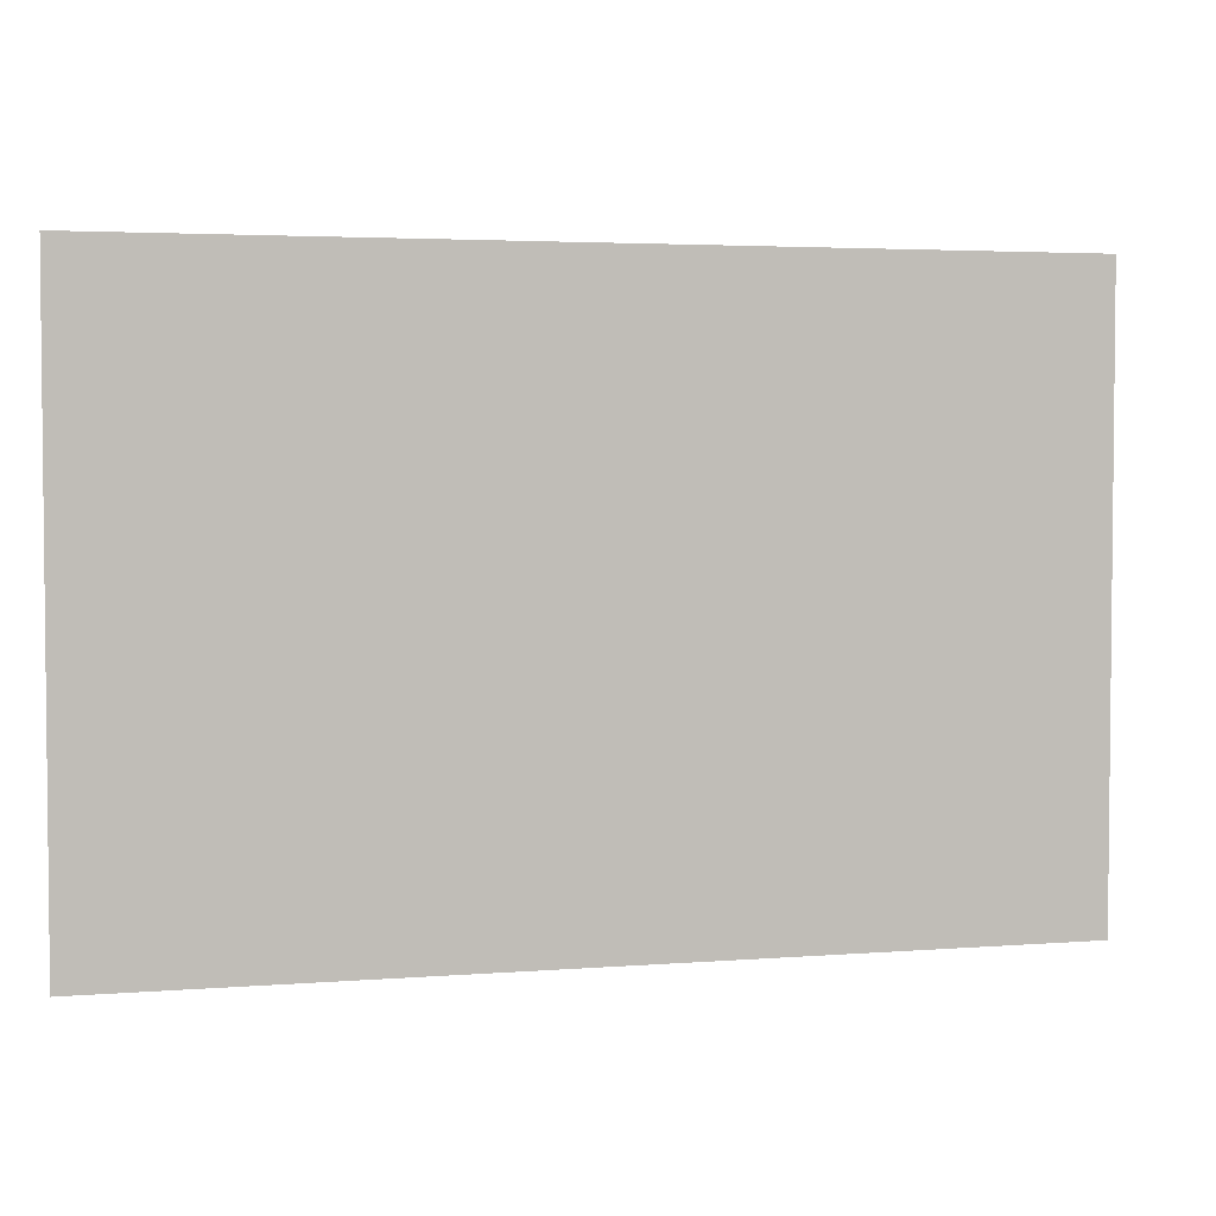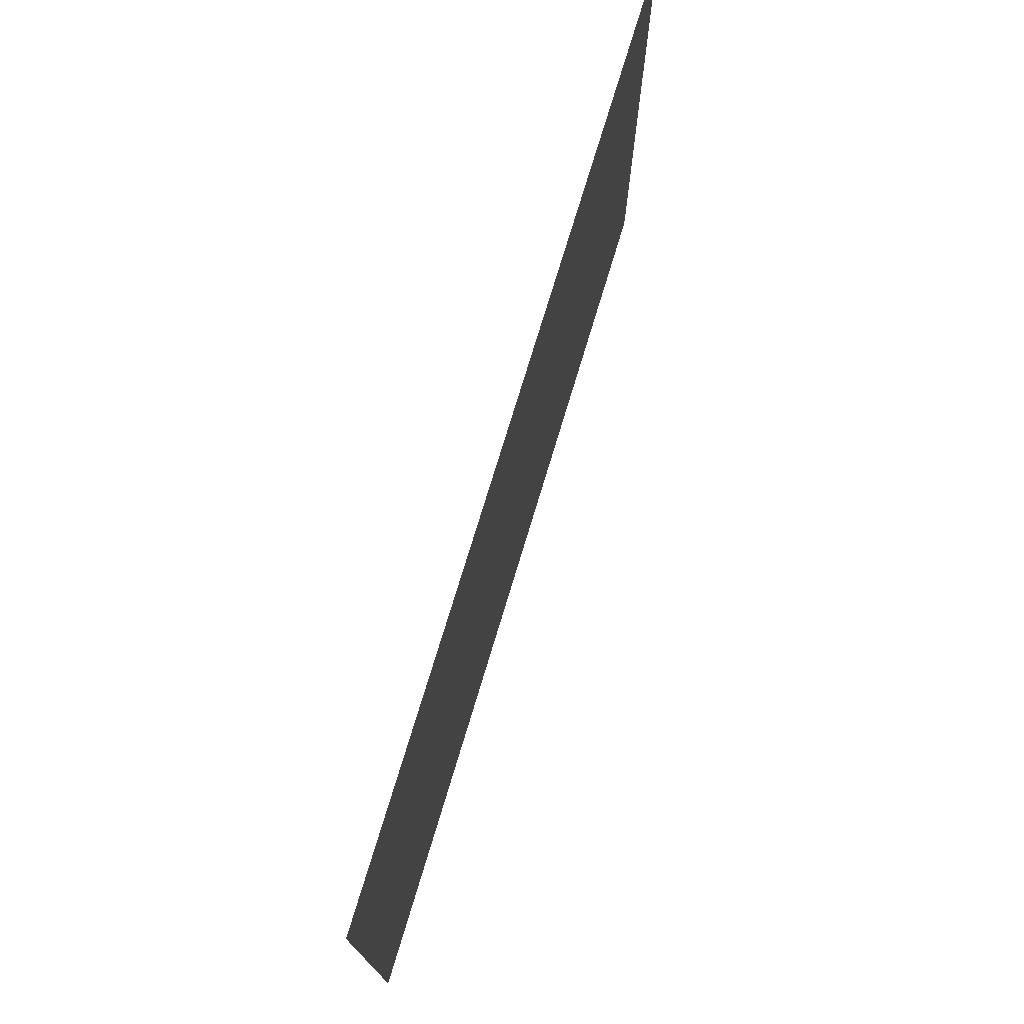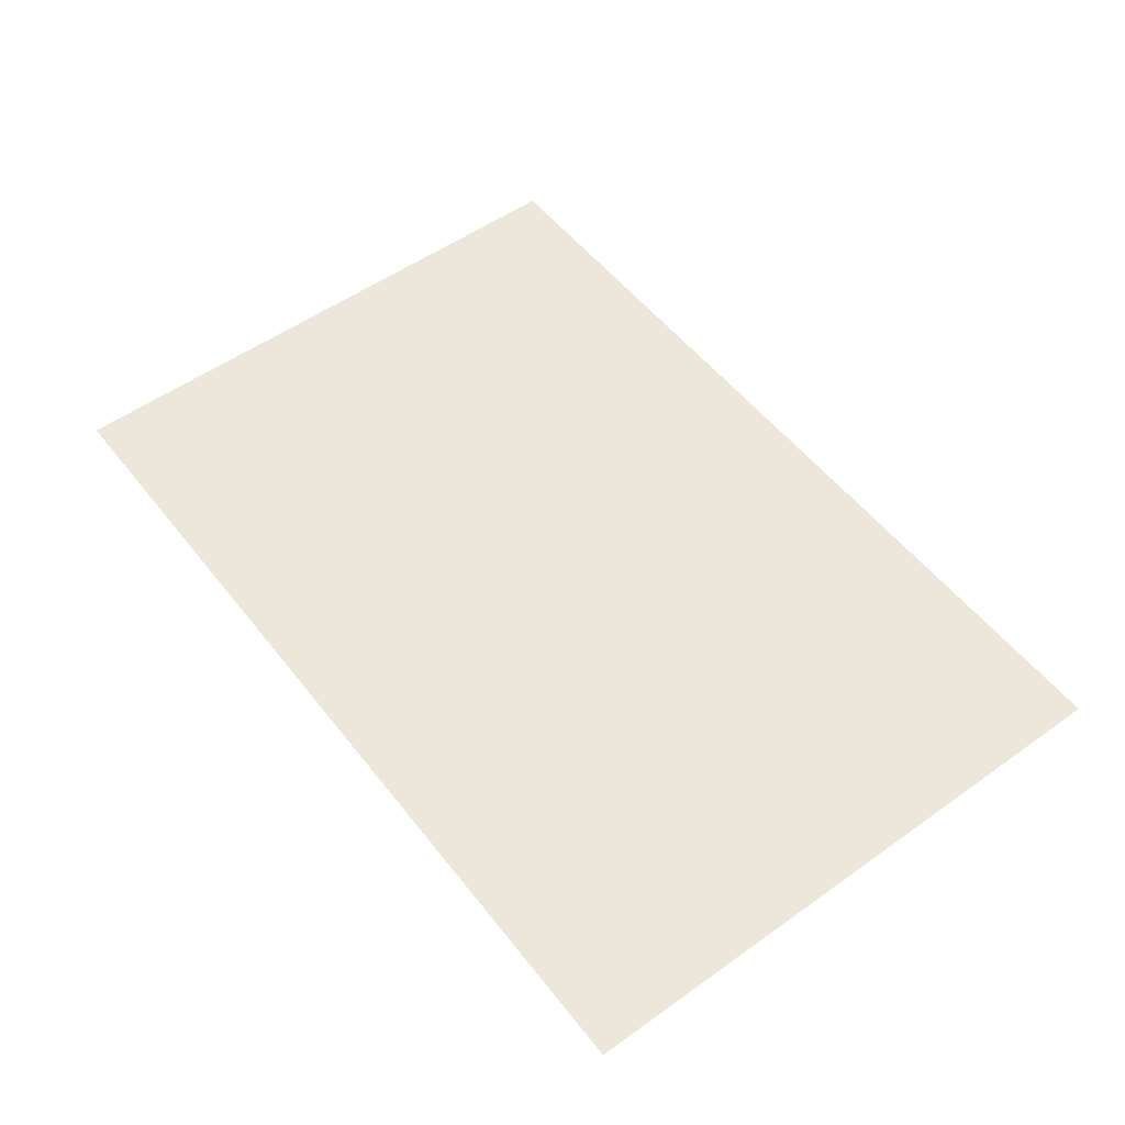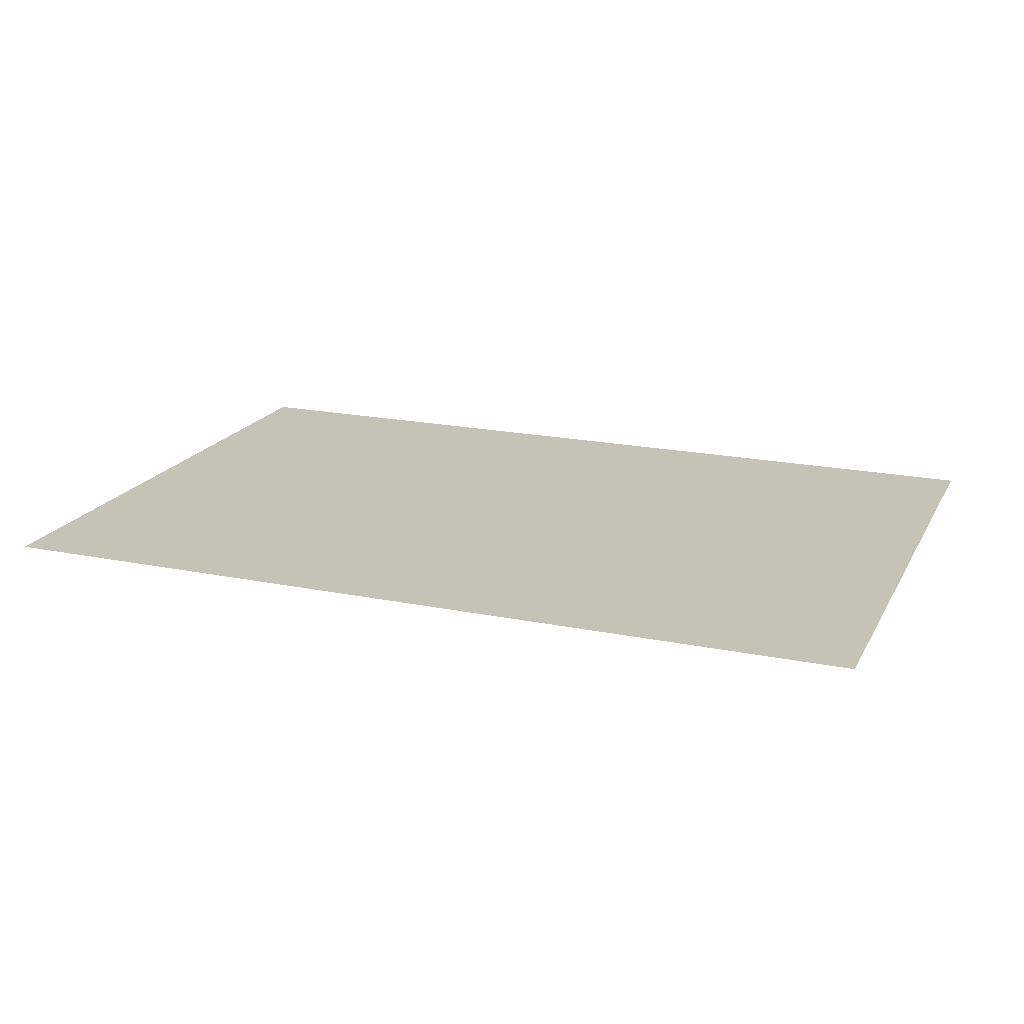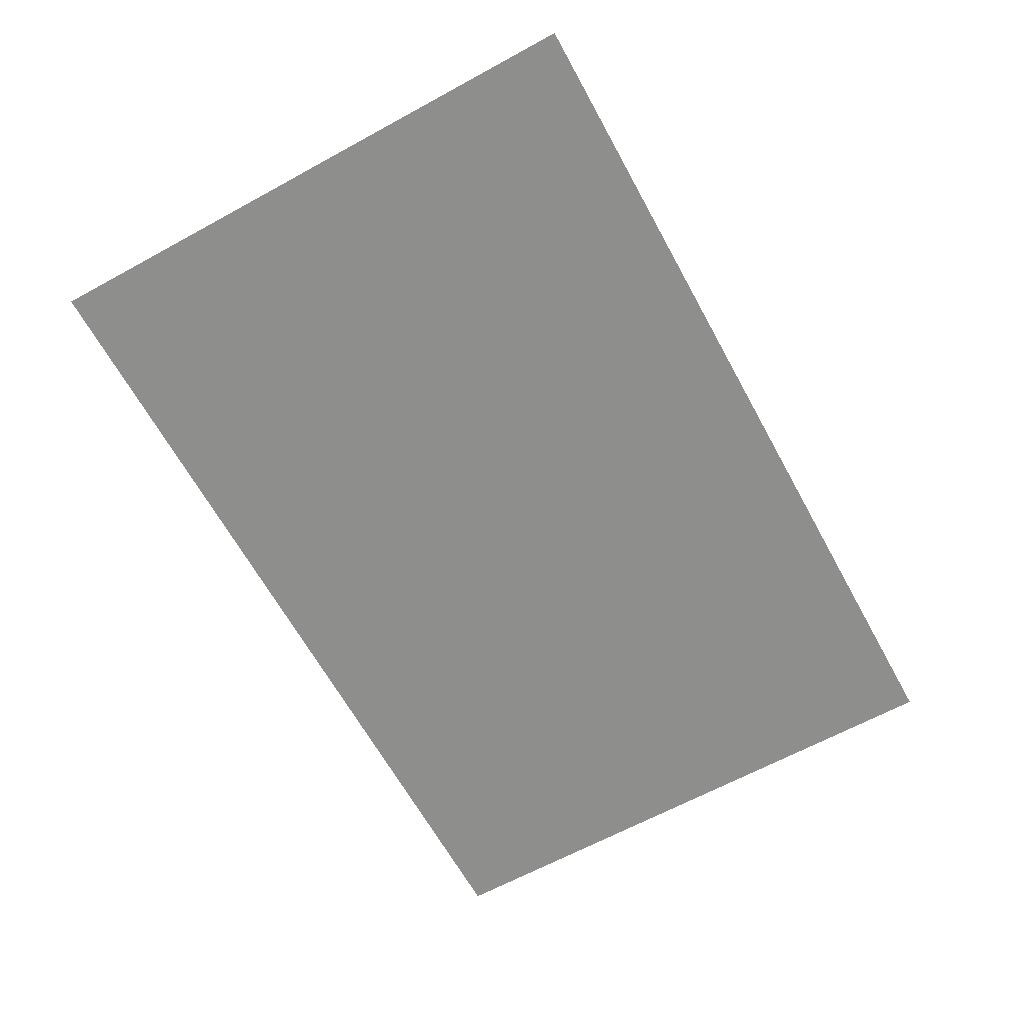
<metadata>
{"format":"obj","ext":"obj","renderer":"f3d","projection":"perspective","resolution":1024,"background":"white","views":[{"elev":3.5,"azim":165.1,"up":"+Y"},{"elev":74.3,"azim":106.8,"up":"+Y"},{"elev":53.6,"azim":-127.2,"up":"+Z"},{"elev":19.1,"azim":21.1,"up":"+Z"},{"elev":-64.8,"azim":-61.2,"up":"+Z"}]}
</metadata>
<code>
v -32 -160 0
v -167 -160 0
v -167 -71 0
v -32 -71 0
g Mapa_mesh_0037
f 1 2 3 4

</code>
